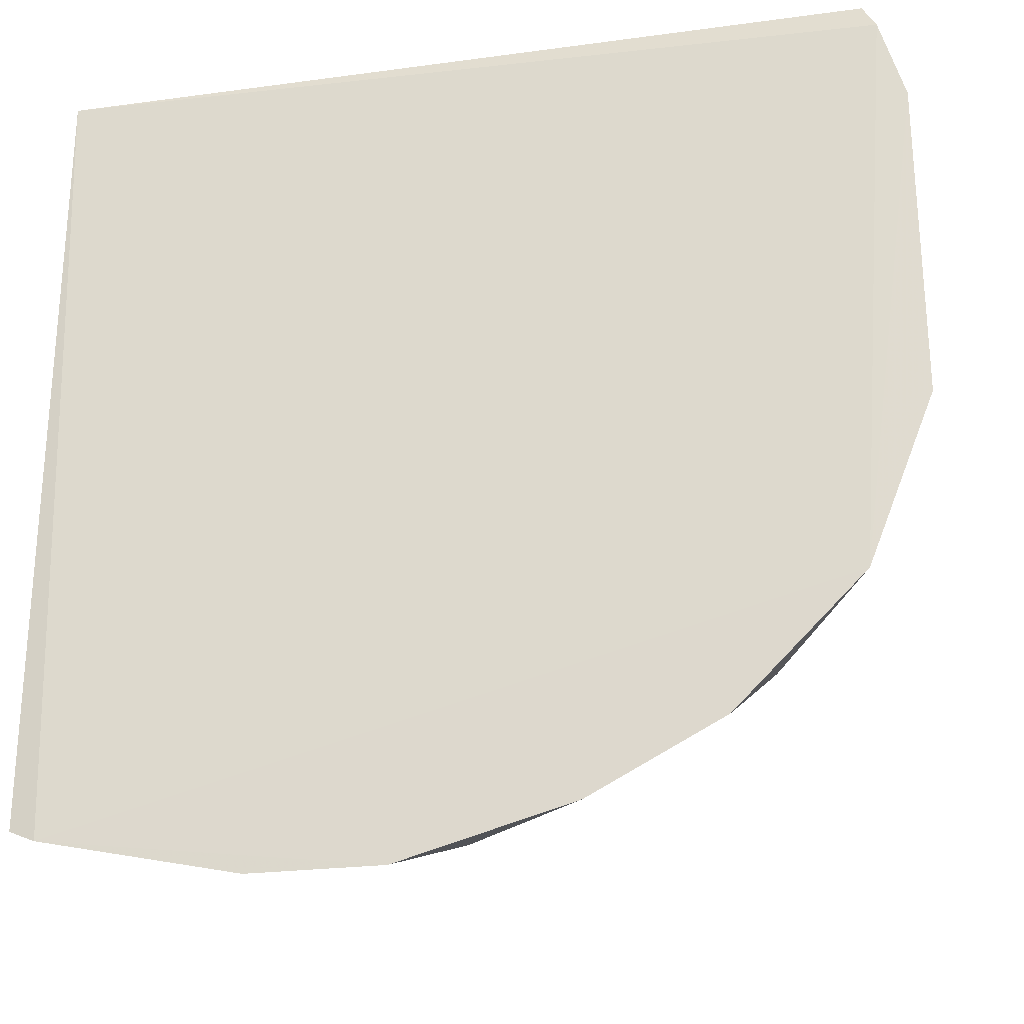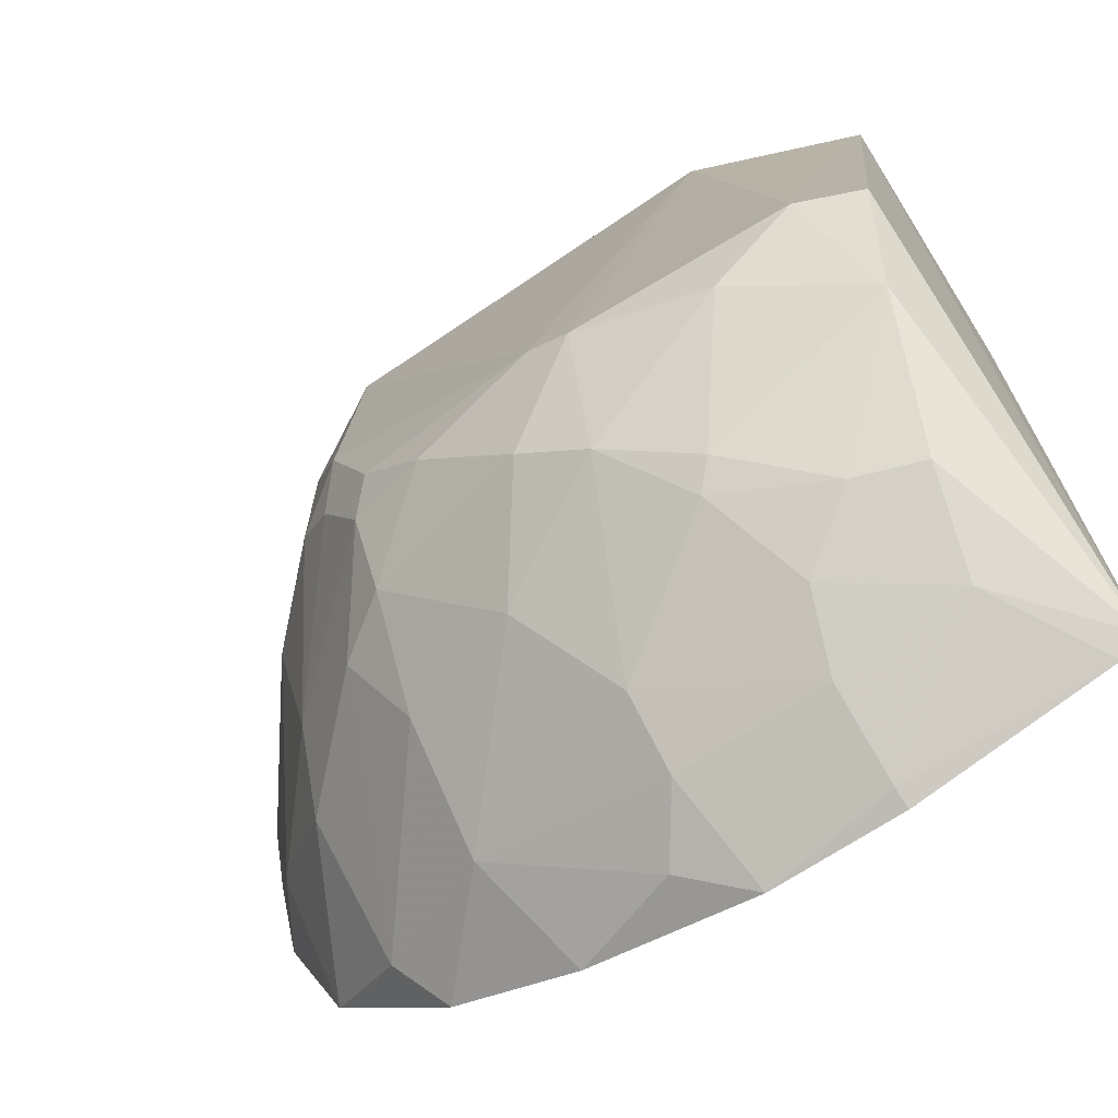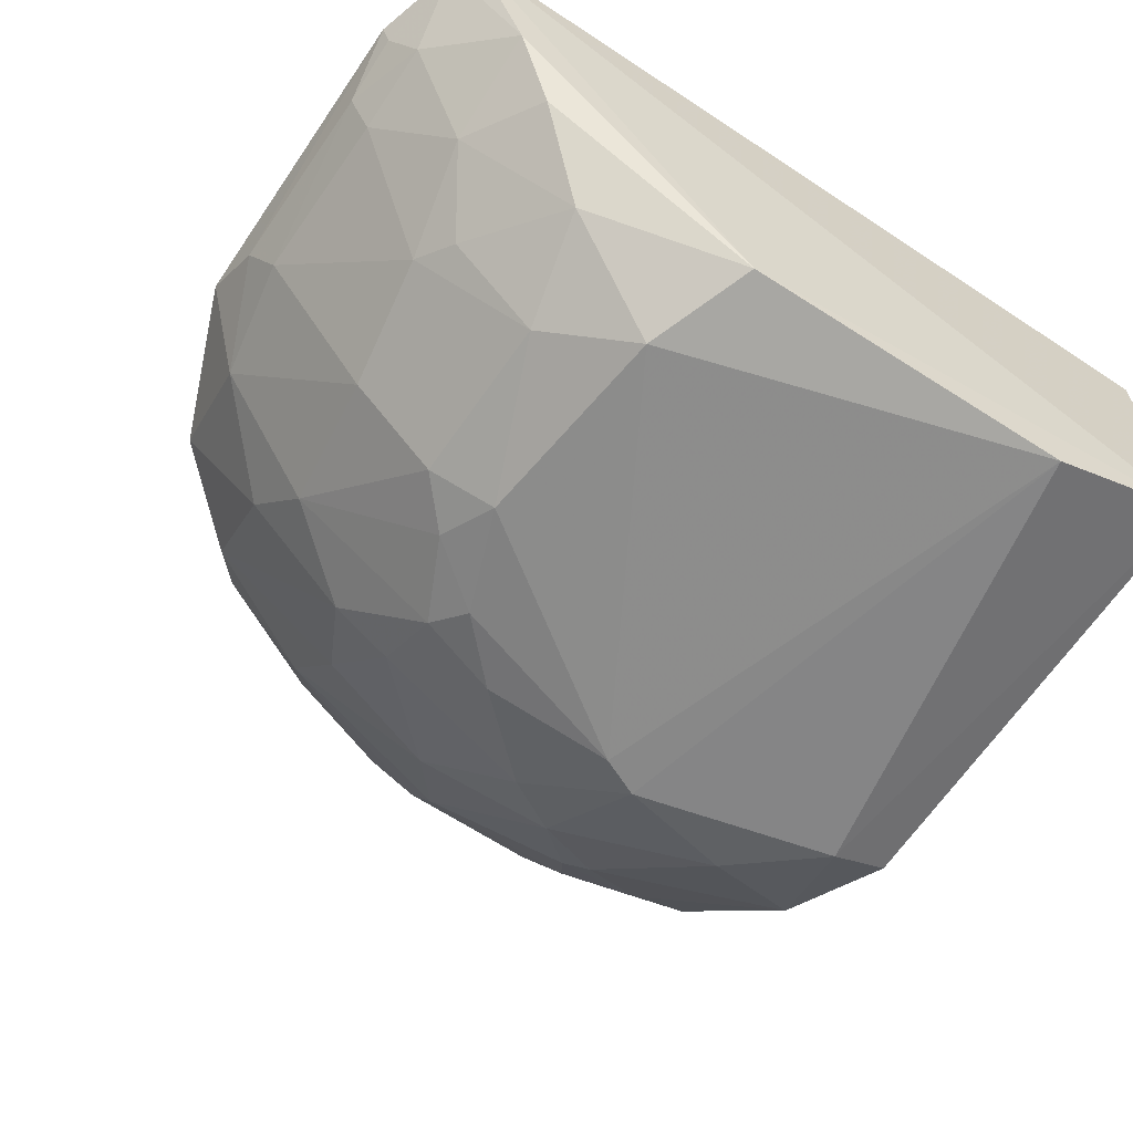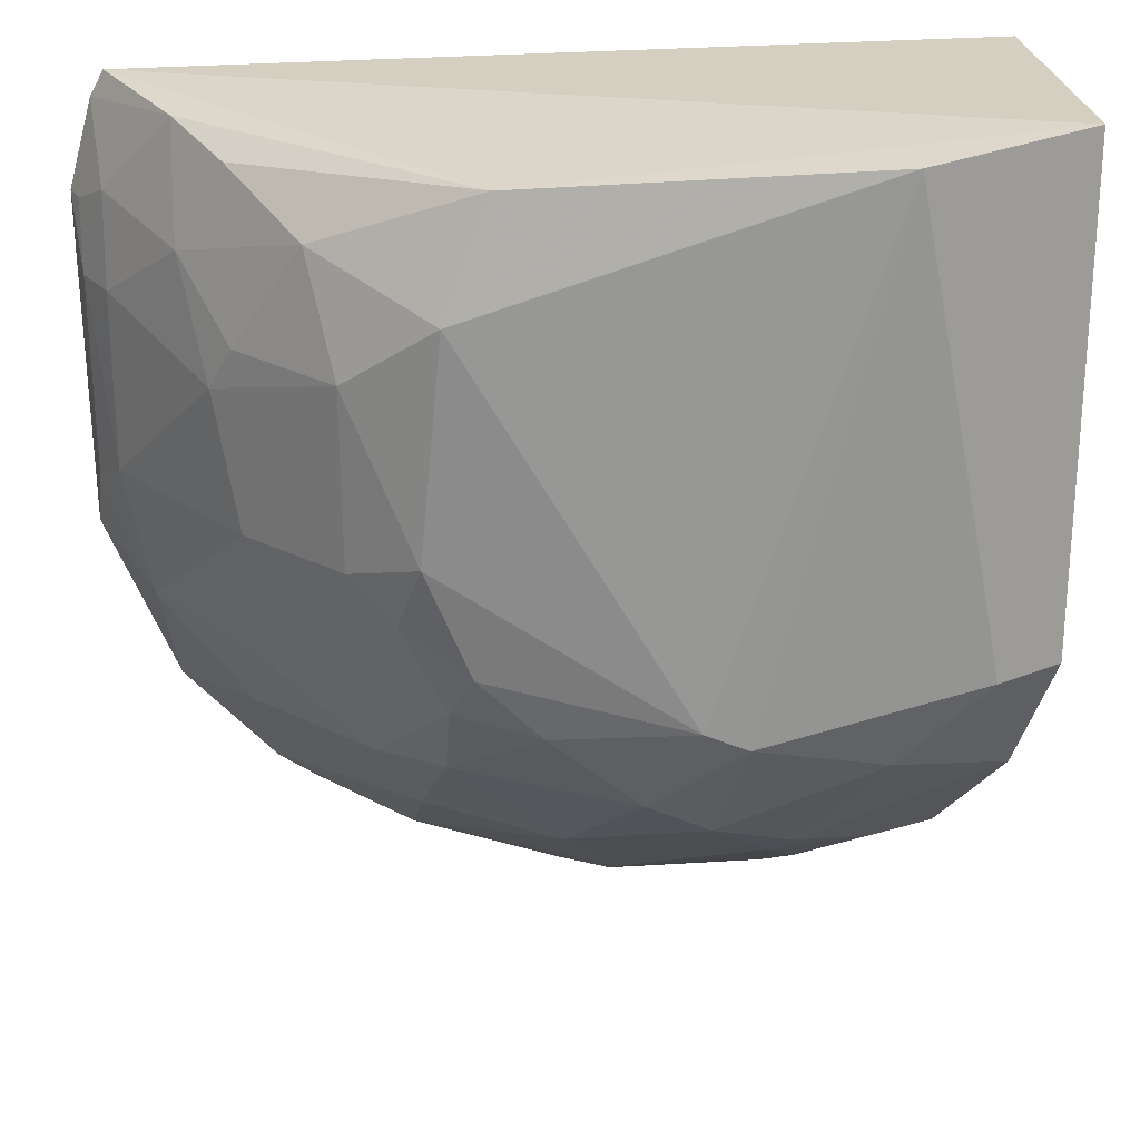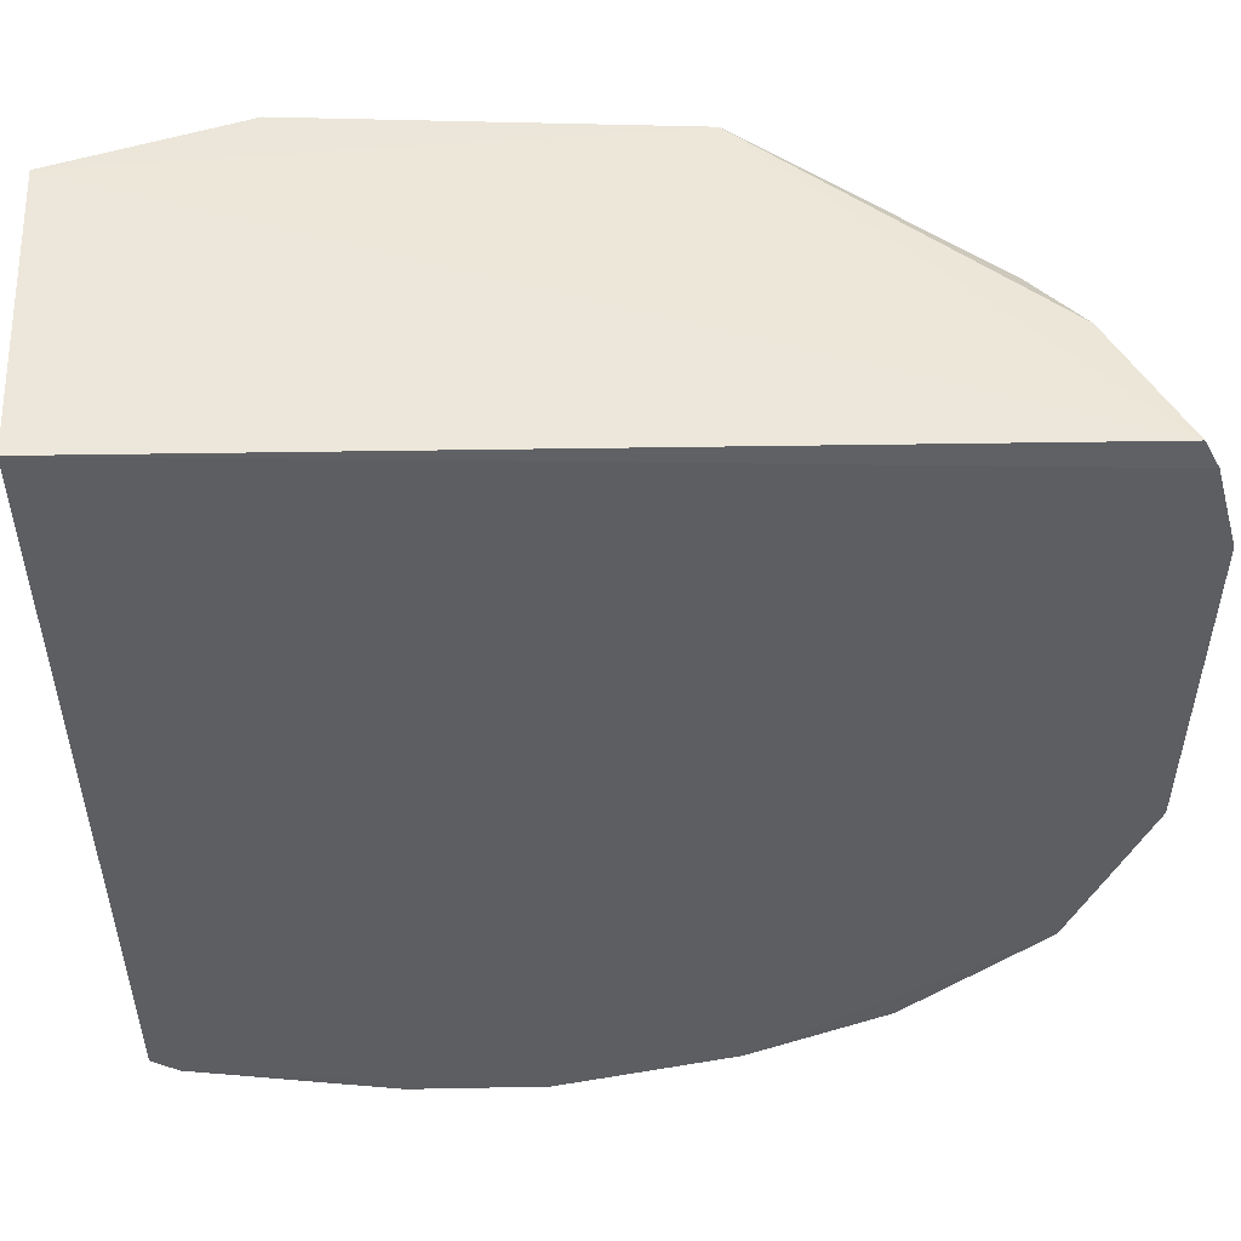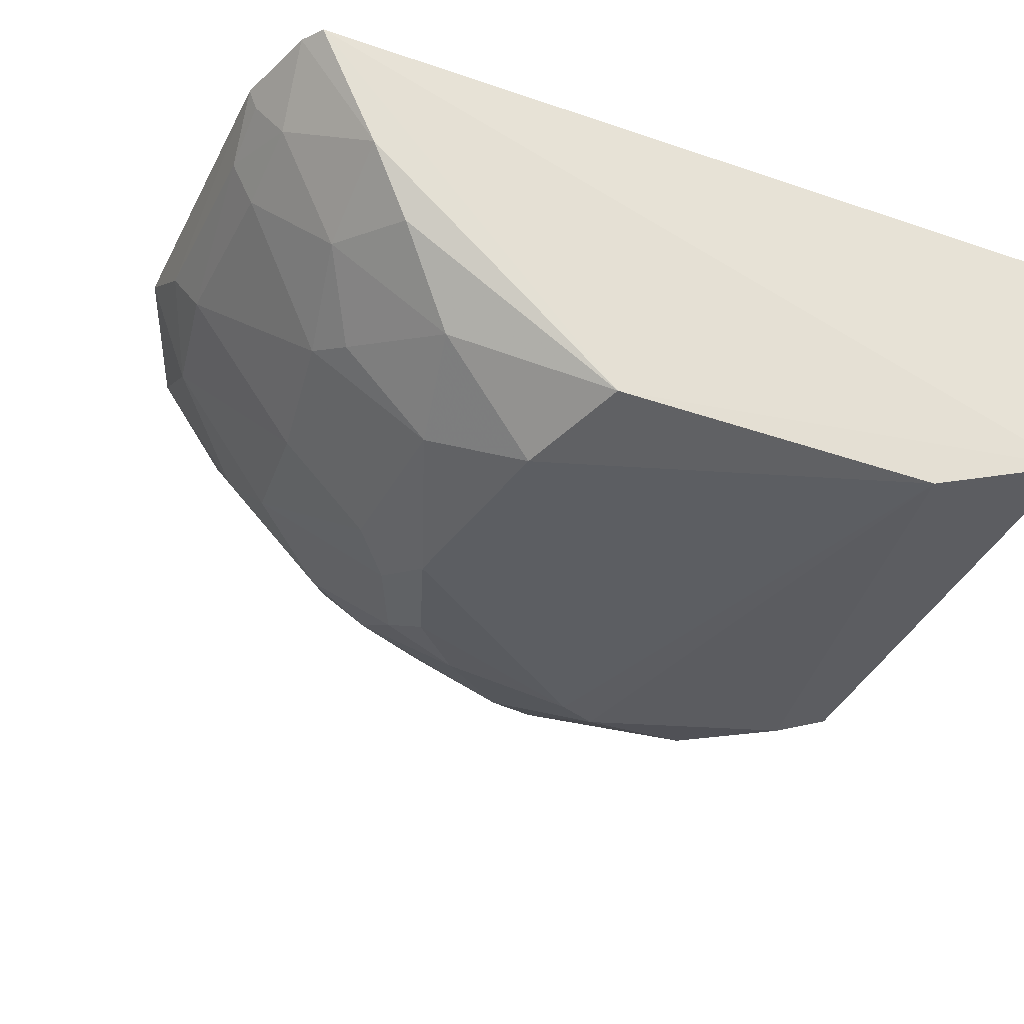
<metadata>
{"format":"obj","ext":"obj","renderer":"f3d","projection":"perspective","resolution":1024,"background":"white","views":[{"elev":-27.0,"azim":12.1,"up":"+Y"},{"elev":-70.3,"azim":-147.1,"up":"+Y"},{"elev":-61.0,"azim":145.7,"up":"+Z"},{"elev":26.7,"azim":173.7,"up":"+Y"},{"elev":51.5,"azim":-1.7,"up":"+Y"},{"elev":-35.0,"azim":155.5,"up":"+Z"}]}
</metadata>
<code>
v 0.05707 -0.3962 -0.2294
v 0.3922 -0.1192 -0.229
v 0.377 0.1602 -0.229
v -0.1844 0.1811 -0.2348
v 0.04066 -0.1502 -0.4911
v -0.164 -0.3654 -0.2292
v 0.1978 -0.2577 -0.3699
v 0.2415 0.05723 -0.4457
v -0.03048 -0.2731 -0.4163
v 0.3468 -0.2345 -0.2273
v 0.3727 0.0577 -0.2854
v 0.1848 -0.1458 -0.4585
v -0.07497 0.1764 -0.4647
v -0.03051 -0.3617 -0.3
v 0.06975 -0.3317 -0.3436
v 0.3931 0.1025 -0.2293
v 0.2607 -0.3192 -0.2287
v 0.2984 0.1586 -0.3576
v 0.2987 -0.05885 -0.3871
v 0.1995 -0.04423 -0.4744
v 0.06903 -0.216 -0.4594
v 0.2986 -0.2022 -0.3271
v 0.368 0.177 -0.2315
v -0.1768 -0.1322 -0.4613
v -0.03118 -0.3953 -0.2296
v -0.1333 -0.3013 -0.3571
v -0.01689 -0.2878 -0.4023
v 0.06999 -0.3612 -0.2996
v 0.3719 0.1158 -0.2706
v 0.3876 -0.07467 -0.2561
v 0.1727 -0.3648 -0.2291
v 0.2991 0.05796 -0.3871
v 0.1559 0.1701 -0.4574
v 0.1706 -0.1173 -0.4729
v 0.2411 -0.05858 -0.4448
v -0.07572 -0.188 -0.4738
v 0.1853 -0.1988 -0.4292
v 0.1125 -0.274 -0.398
v 0.2862 -0.2855 -0.2555
v 0.3571 -0.1461 -0.2832
v -0.1867 0.1835 -0.4214
v -0.1343 -0.1342 -0.4786
v -0.1816 -0.3573 -0.2318
v -0.03073 -0.3904 -0.2424
v -0.1186 -0.3446 -0.2997
v -0.04544 -0.3314 -0.3435
v 0.02608 -0.2439 -0.4457
v -0.08954 -0.3012 -0.372
v 0.3875 0.05772 -0.2565
v 0.3877 0.1021 -0.2427
v 0.3274 0.1725 -0.3119
v 0.3736 -0.05983 -0.285
v 0.0986 -0.3774 -0.258
v 0.1998 -0.3166 -0.2974
v 0.2566 0.1286 -0.4145
v 0.3133 0.02931 -0.374
v 0.3284 0.1023 -0.343
v 0.1854 0.09957 -0.4743
v 0.2133 -0.08768 -0.458
v 0.1299 -0.1583 -0.4729
v 0.2837 -0.1594 -0.3697
v 0.01231 -0.1632 -0.4904
v -0.1594 -0.2167 -0.4295
v 0.2262 -0.201 -0.3999
f 6 3 4
f 10 6 1
f 10 3 6
f 16 10 2
f 16 3 10
f 23 4 3
f 25 1 6
f 28 14 15
f 30 16 2
f 31 17 10
f 31 10 1
f 34 5 20
f 35 20 8
f 38 37 7
f 38 21 37
f 39 22 10
f 39 10 17
f 40 2 10
f 40 10 22
f 40 30 2
f 41 4 23
f 41 33 13
f 41 23 33
f 42 41 13
f 42 24 41
f 43 6 4
f 43 41 24
f 43 4 41
f 44 1 25
f 44 28 1
f 44 14 28
f 44 25 6
f 45 43 26
f 45 6 43
f 45 44 6
f 45 14 44
f 46 27 15
f 46 15 14
f 46 45 26
f 46 14 45
f 47 27 9
f 47 21 38
f 47 38 15
f 47 15 27
f 47 9 36
f 48 9 27
f 48 46 26
f 48 27 46
f 49 11 29
f 49 16 30
f 50 29 3
f 50 3 16
f 50 49 29
f 50 16 49
f 51 23 3
f 51 3 29
f 51 33 23
f 51 18 33
f 52 49 30
f 52 11 49
f 52 40 19
f 52 30 40
f 53 31 1
f 53 1 28
f 54 17 31
f 54 39 17
f 54 7 39
f 54 38 7
f 54 15 38
f 54 31 53
f 54 53 28
f 54 28 15
f 55 32 8
f 55 33 18
f 56 8 32
f 56 35 8
f 56 19 35
f 56 52 19
f 56 11 52
f 57 29 11
f 57 56 32
f 57 11 56
f 57 51 29
f 57 18 51
f 57 55 18
f 57 32 55
f 58 8 20
f 58 20 5
f 58 5 13
f 58 13 33
f 58 55 8
f 58 33 55
f 59 34 20
f 59 12 34
f 59 20 35
f 60 21 5
f 60 5 34
f 60 34 12
f 60 37 21
f 60 12 37
f 61 35 19
f 61 59 35
f 61 12 59
f 61 40 22
f 61 19 40
f 62 5 21
f 62 47 36
f 62 21 47
f 62 36 42
f 62 42 13
f 62 13 5
f 63 42 36
f 63 24 42
f 63 43 24
f 63 26 43
f 63 36 9
f 63 48 26
f 63 9 48
f 64 7 37
f 64 39 7
f 64 22 39
f 64 61 22
f 64 37 12
f 64 12 61

</code>
